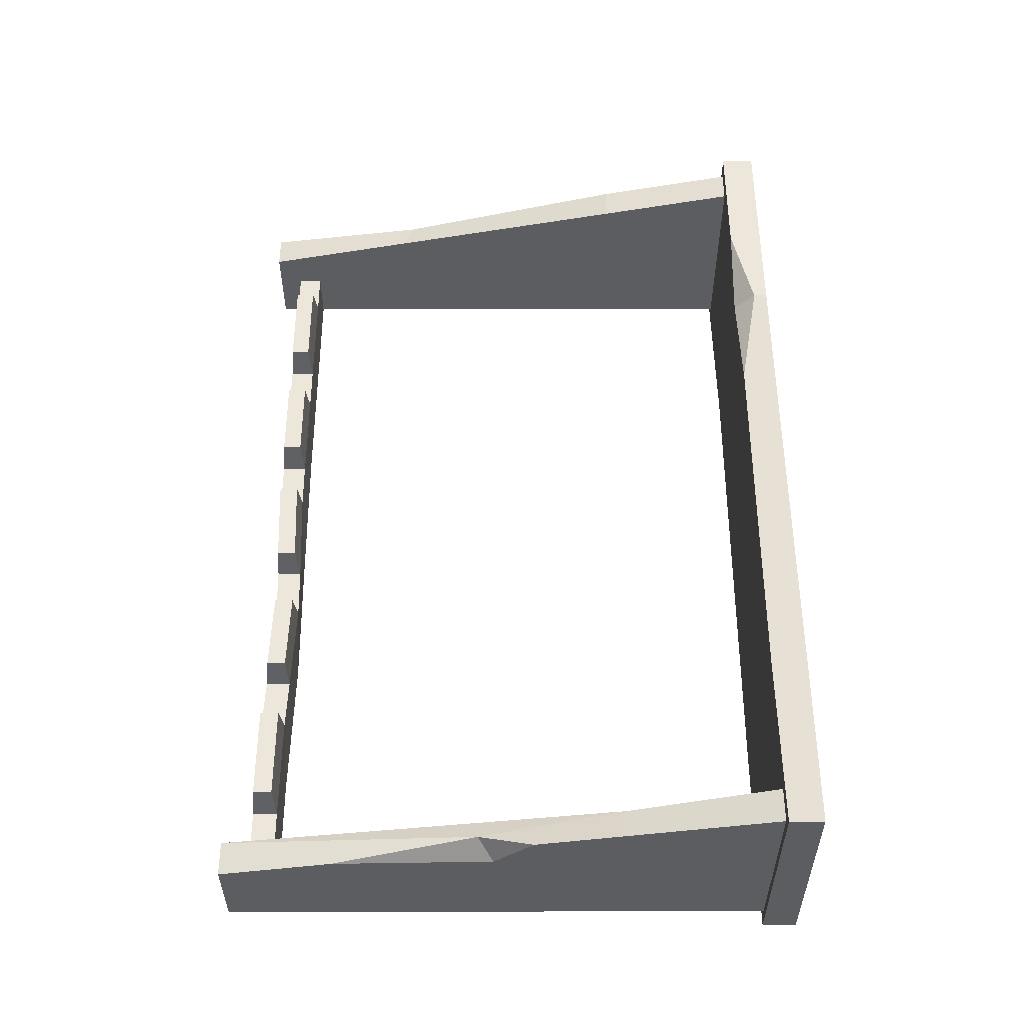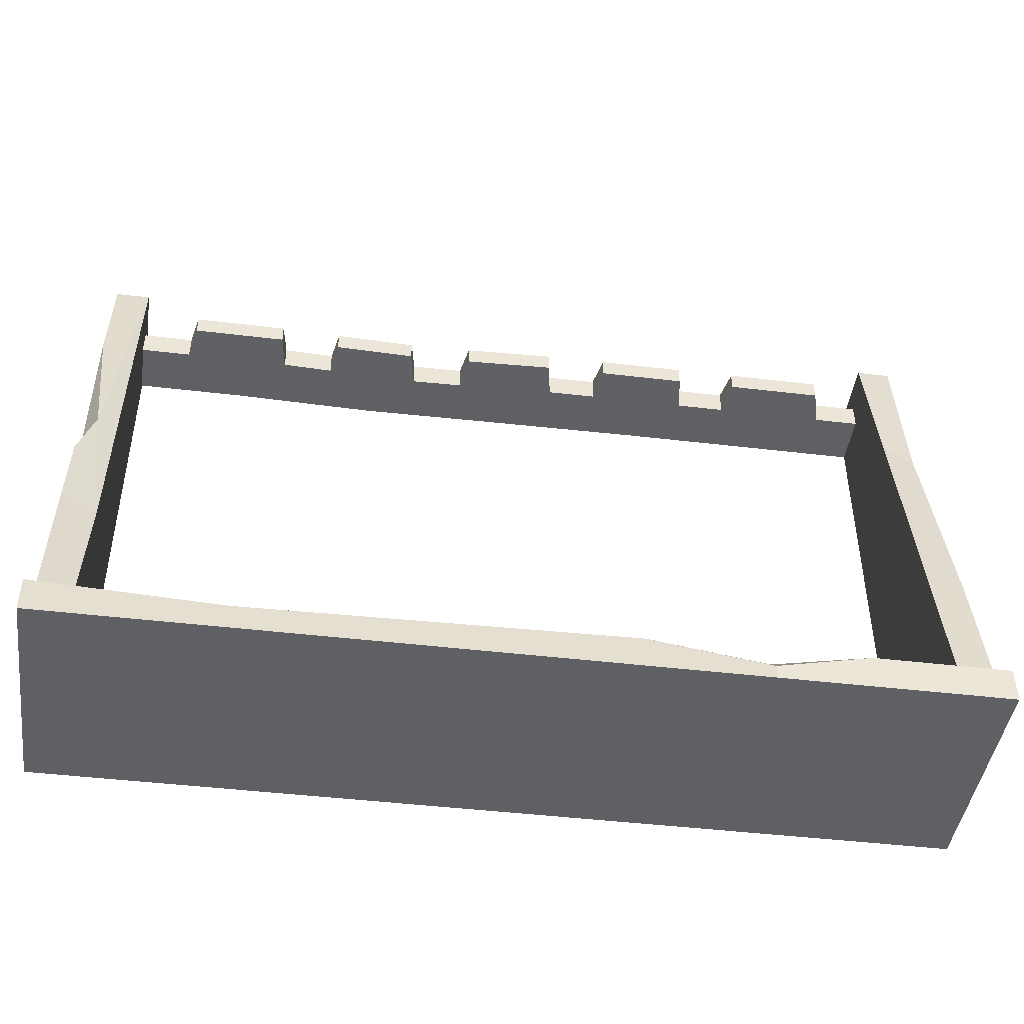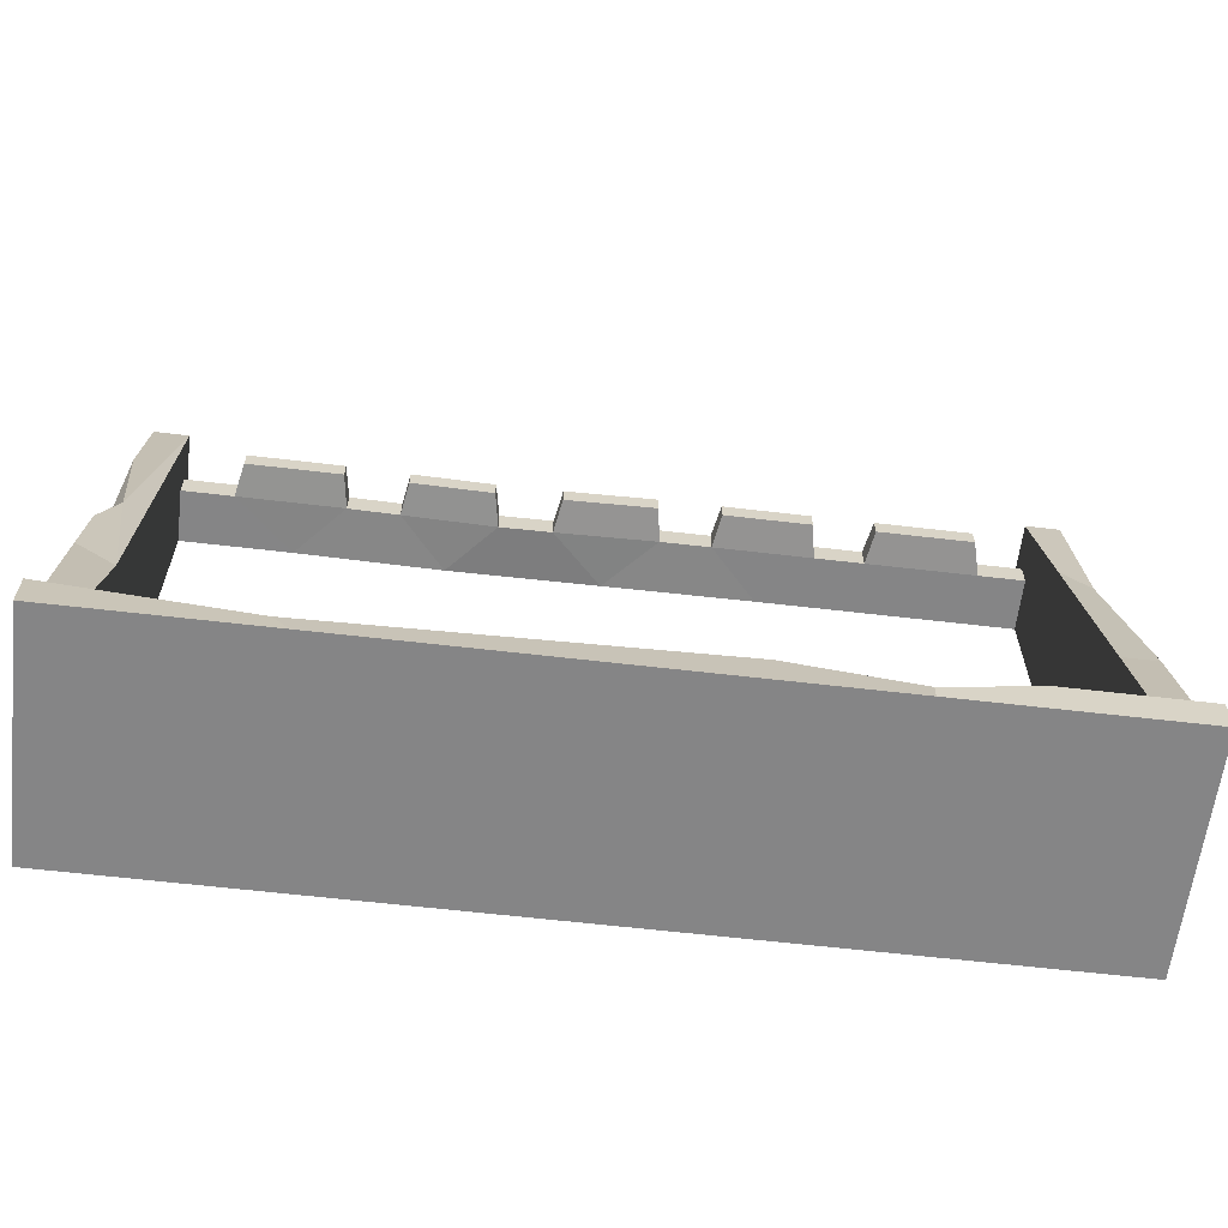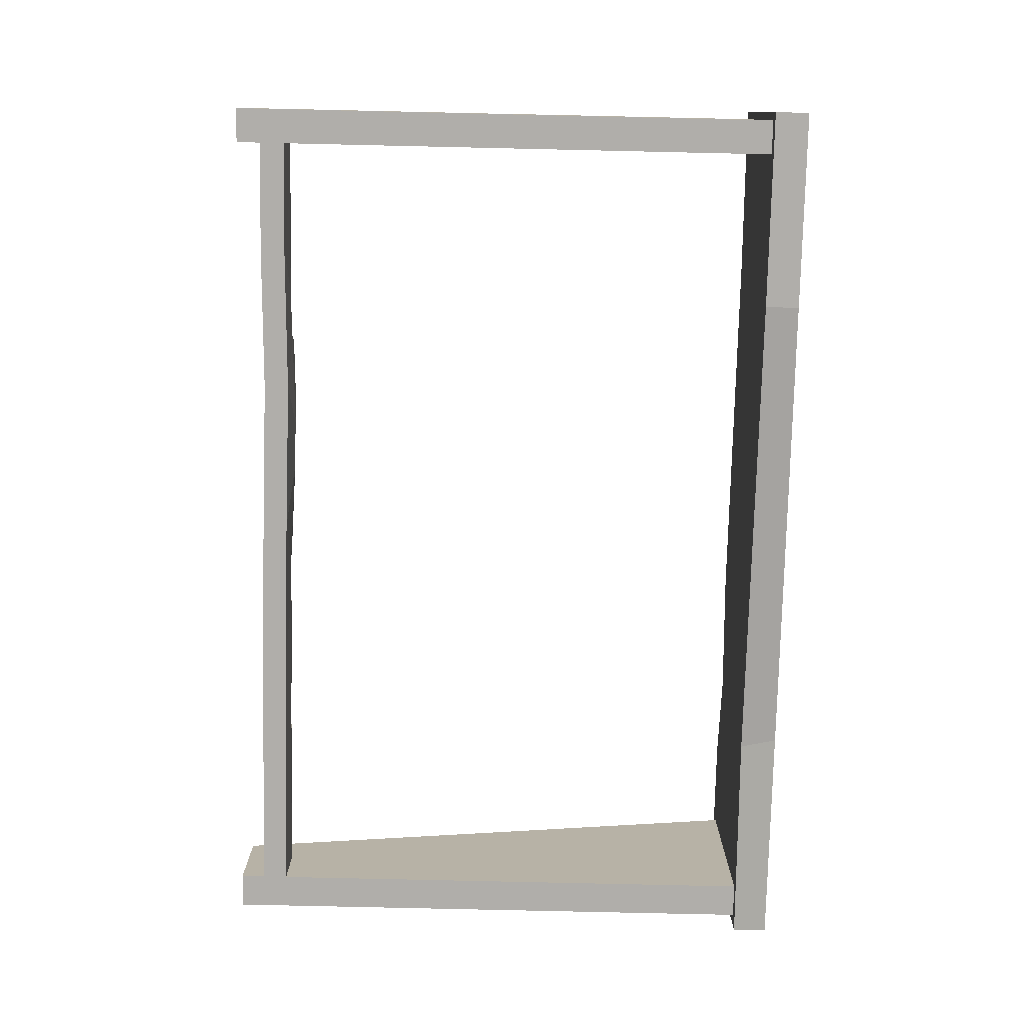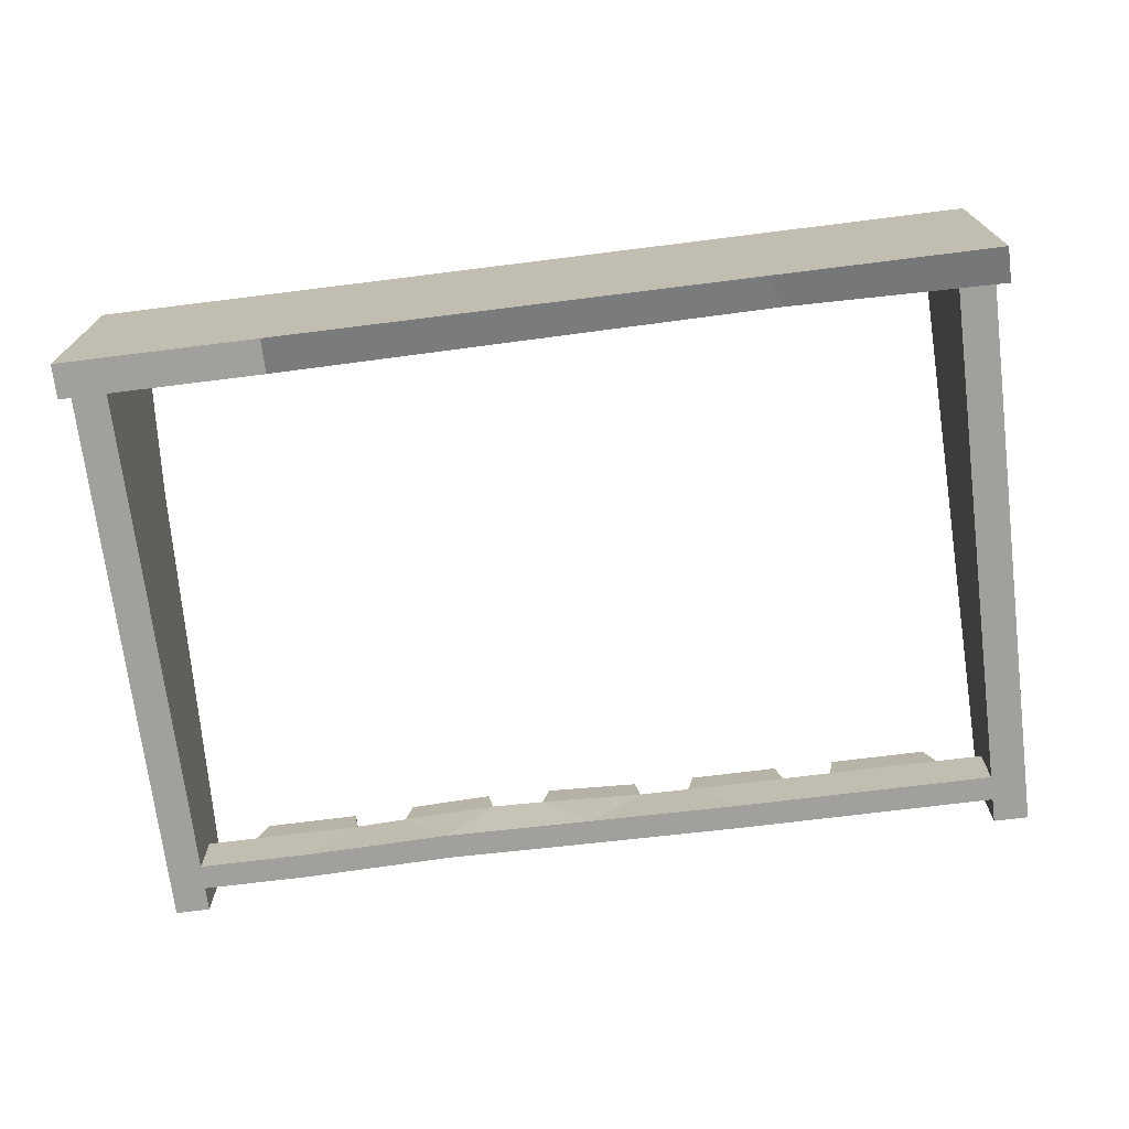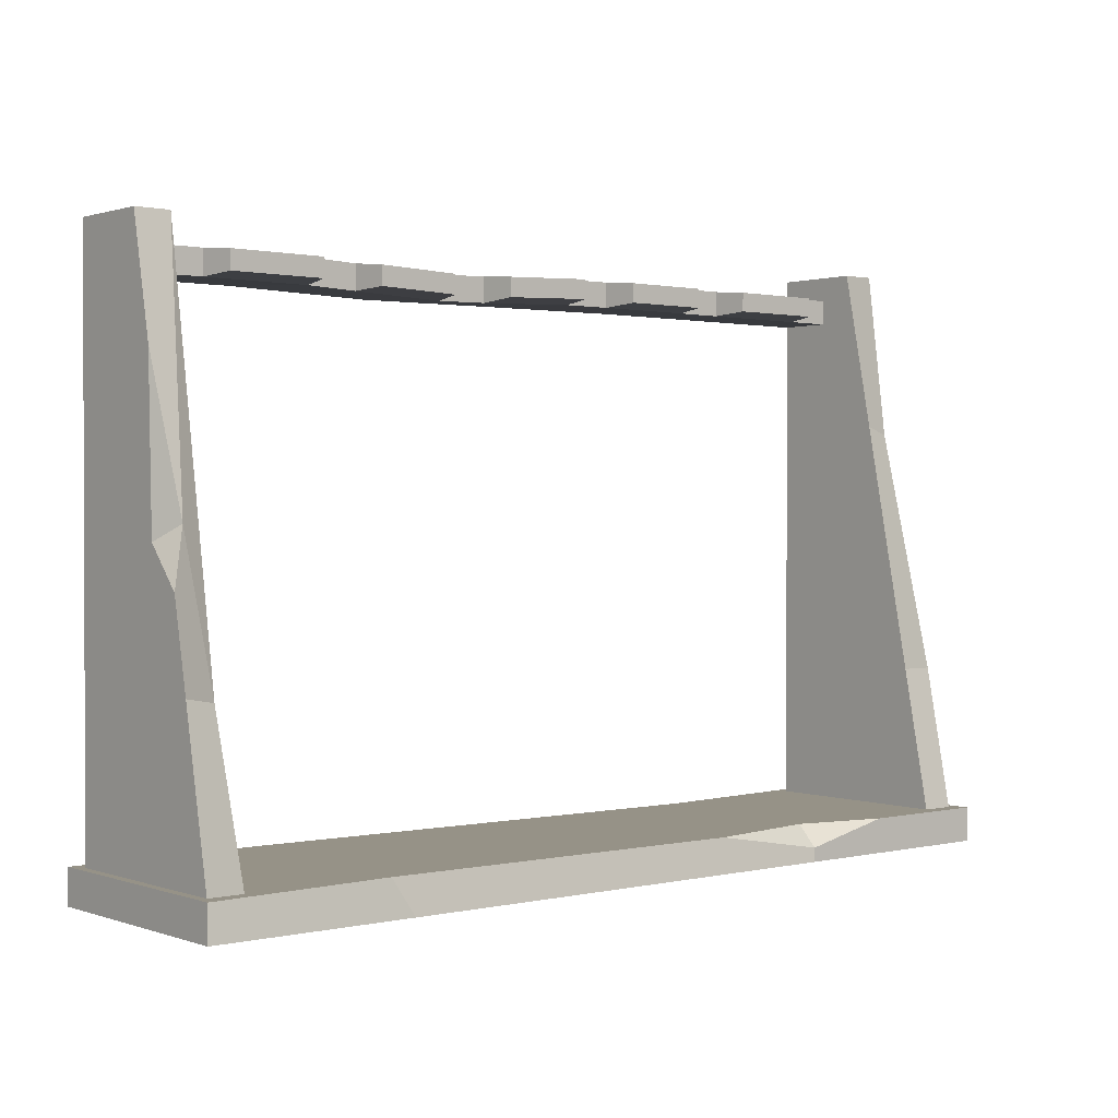
<metadata>
{"format":"obj","ext":"obj","renderer":"f3d","projection":"perspective","resolution":1024,"background":"white","views":[{"elev":53.4,"azim":-90.1,"up":"+Z"},{"elev":-45.0,"azim":-7.9,"up":"+Y"},{"elev":-61.9,"azim":-6.8,"up":"+Y"},{"elev":-77.8,"azim":-91.3,"up":"+Z"},{"elev":-71.7,"azim":7.1,"up":"+Z"},{"elev":1.1,"azim":-39.5,"up":"+Y"}]}
</metadata>
<code>
v -79.88 110.3 -9.225
v 79.88 110.3 -9.225
v -79.88 110.3 -19.64
v 79.88 110.3 -19.64
v 69.94 110.3 -9.225
v 48.34 110.3 -9.225
v 58.1 110.3 -19.64
v 38.79 110.3 -9.225
v 19.42 110.3 -9.225
v 29.05 110.3 -19.64
v 9.655 110.2 -9.225
v -10.32 109.4 -9.225
v -0.2586 110 -19.64
v -20.51 109.2 -9.225
v -38.76 109.8 -9.225
v -29.65 109.6 -19.64
v -48.73 110.2 -9.225
v -69.48 110.3 -9.225
v -58.1 110.3 -19.64
v 49.47 109.7 -2.641
v 68.22 109.7 -2.641
v 20.61 109.7 -2.641
v 37.61 109.7 -2.641
v -9.165 108.9 -2.641
v 8.605 109.6 -2.641
v -37.63 109.1 -2.641
v -21.7 108.6 -2.641
v -68.12 109.7 -2.641
v -49.7 109.6 -2.641
v -79.88 105.4 -9.225
v -69.48 105.4 -9.225
v -58.1 105.4 -19.64
v -79.88 105.4 -19.64
v 69.94 105.4 -9.225
v 79.88 105.4 -9.225
v 79.88 105.4 -19.64
v 48.34 105.4 -9.225
v 58.1 105.4 -19.64
v 38.79 105.4 -9.225
v 19.42 105.4 -9.225
v 29.05 105.4 -19.64
v 9.655 105.4 -9.225
v -10.32 104.5 -9.225
v -0.2586 105.1 -19.64
v -20.51 104.3 -9.225
v -38.76 105 -9.225
v -29.65 104.7 -19.64
v -48.73 105.3 -9.225
v 49.47 106 -2.641
v 68.22 106 -2.641
v 20.61 106 -2.641
v 37.61 106 -2.641
v -9.165 105.2 -2.641
v 8.605 105.9 -2.641
v -37.63 105.4 -2.641
v -21.7 104.9 -2.641
v -68.12 106 -2.641
v -49.7 105.9 -2.641
v -87.86 0 22.64
v 87.86 0 22.64
v -87.86 6.721 22.64
v 87.86 6.721 22.64
v -87.86 6.721 -22.64
v 87.86 6.721 -22.64
v -87.86 0 -22.64
v 87.86 0 -22.64
v 79.02 115 -2.397
v 79.02 6.721 19.64
v 85.74 115 -2.397
v 85.74 6.721 19.64
v 85.74 115 -19.64
v 85.74 6.721 -19.64
v 79.02 115 -19.64
v 79.02 6.721 -19.64
v -86.19 115 -2.397
v -86.19 6.721 19.64
v -79.47 115 -2.397
v -79.47 6.721 19.64
v -79.47 115 -19.64
v -79.47 6.721 -19.64
v -86.19 115 -19.64
v -86.19 6.721 -19.64
v -86.19 37 13.48
v -79.47 35.84 10.81
v -79.47 37 -19.64
v -86.19 37 -19.64
v -52.29 6.721 20.67
v -48.88 6.721 -22.64
v -48.88 0 -22.64
v -48.88 0 22.64
v 44.27 6.721 18.37
v 46.73 6.721 -19.28
v 43.99 0 -22.64
v 43.99 0 22.64
v 79.02 34.57 13.97
v 85.74 34.57 13.97
v 85.74 34.57 -19.64
v 79.02 34.57 -19.64
v 79.02 83.66 3.982
v 85.74 82.1 2.021
v 85.74 83.66 -19.64
v 79.02 83.66 -19.64
v -86.19 92.73 2.137
v -86.19 53.39 10.14
v -86.19 61.25 3.016
v -83.28 64.21 7.7
v 20.72 6.721 22.17
v 61.99 6.721 22.64
v 43.99 2.694 22.64
f 30 33 32 31
f 34 38 36 35
f 37 38 34
f 39 41 38 37
f 40 41 39
f 42 44 41 40
f 43 44 42
f 45 47 44 43
f 46 47 45
f 48 32 47 46
f 31 32 48
f 34 50 49 37
f 39 52 51 40
f 42 54 53 43
f 45 56 55 46
f 48 58 57 31
f 1 18 19 3
f 5 2 4 7
f 6 5 7
f 8 6 7 10
f 9 8 10
f 11 9 10 13
f 12 11 13
f 14 12 13 16
f 15 14 16
f 17 15 16 19
f 18 17 19
f 5 6 20 21
f 8 9 22 23
f 11 12 24 25
f 14 15 26 27
f 17 18 28 29
f 1 30 31 18
f 19 32 33 3
f 3 33 30 1
f 5 34 35 2
f 2 35 36 4
f 4 36 38 7
f 8 39 37 6
f 7 38 41 10
f 11 42 40 9
f 10 41 44 13
f 14 45 43 12
f 13 44 47 16
f 17 48 46 15
f 16 47 32 19
f 6 37 49 20
f 20 49 50 21
f 21 50 34 5
f 9 40 51 22
f 22 51 52 23
f 23 52 39 8
f 12 43 53 24
f 24 53 54 25
f 25 54 42 11
f 15 46 55 26
f 26 55 56 27
f 27 56 45 14
f 18 31 57 28
f 28 57 58 29
f 29 58 48 17
f 59 90 87 61
f 61 87 88 63
f 63 88 89 65
f 65 89 90 59
f 60 66 64 62
f 65 59 61 63
f 67 99 100 69
f 69 100 101 71
f 71 101 102 73
f 73 102 99 67
f 68 74 72 70
f 73 67 69 71
f 75 103 106 77
f 77 84 85 79
f 79 85 86 81
f 105 86 83 104
f 76 82 80 78
f 81 75 77 79
f 83 76 78 84
f 85 84 78 80
f 86 85 80 82
f 83 86 82 76
f 87 107 91 92 88
f 89 88 92 93
f 90 89 93 94
f 87 90 94 109 107
f 91 108 62 64 92
f 93 92 64 66
f 94 93 66 60
f 108 109 94 60 62
f 95 68 70 96
f 97 96 70 72
f 98 97 72 74
f 95 98 74 68
f 99 95 96 100
f 101 100 96 97
f 102 101 97 98
f 99 102 98 95
f 103 105 106
f 77 106 84
f 84 106 104 83
f 106 105 104
f 81 86 105 103 75
f 91 109 108
f 107 109 91

</code>
